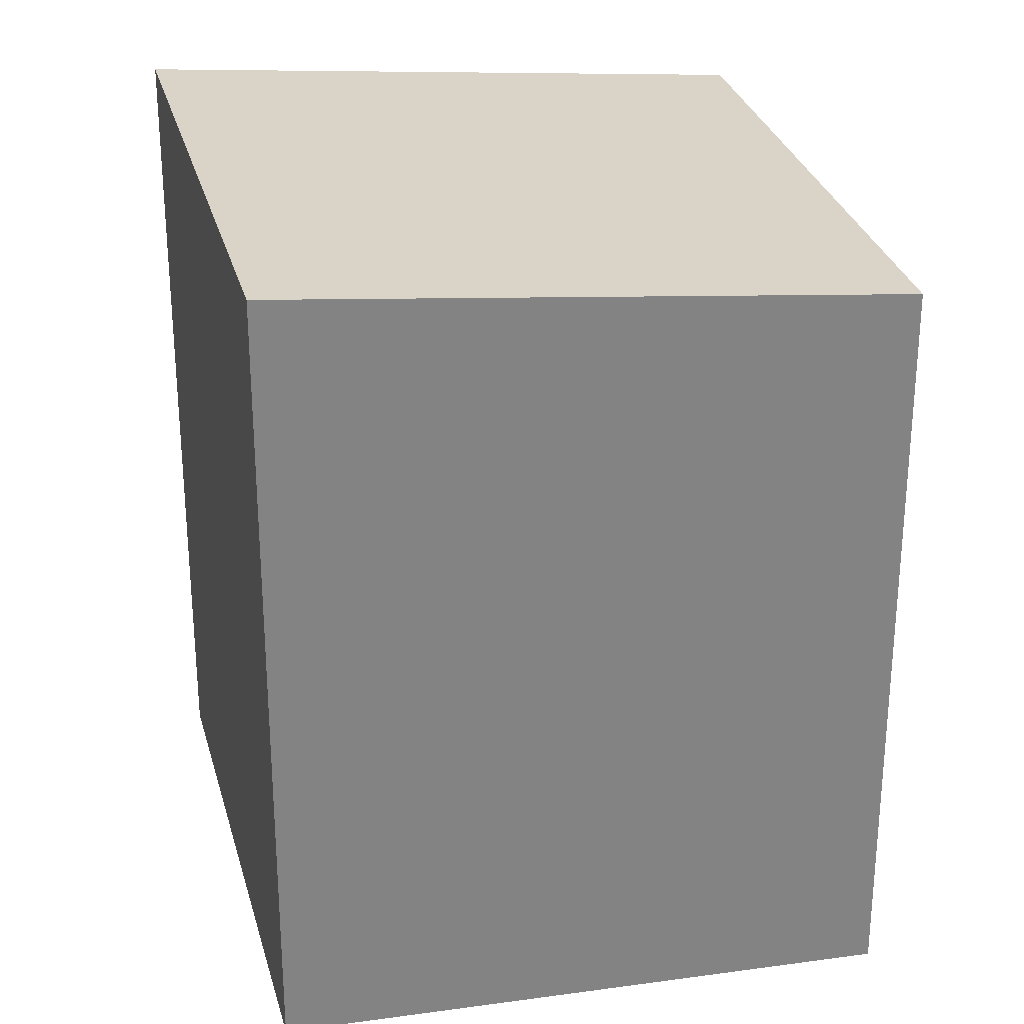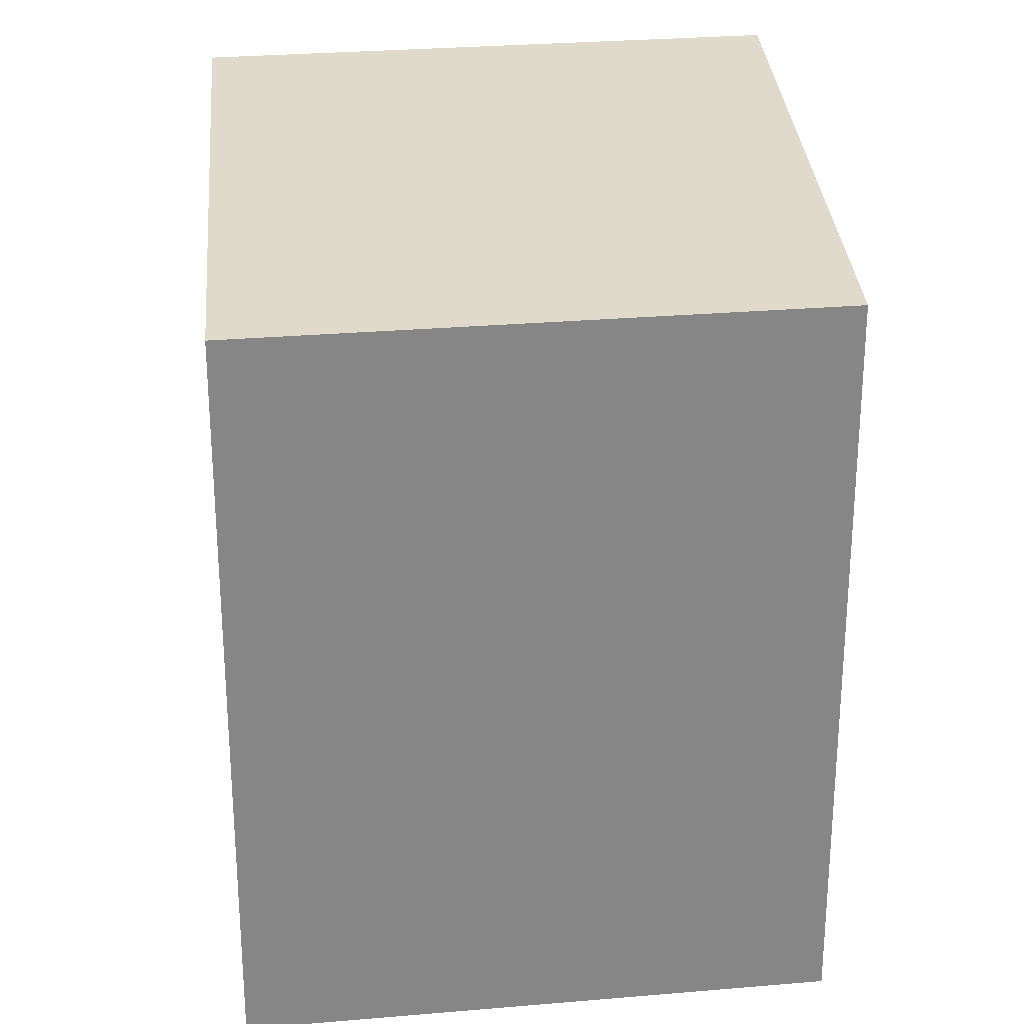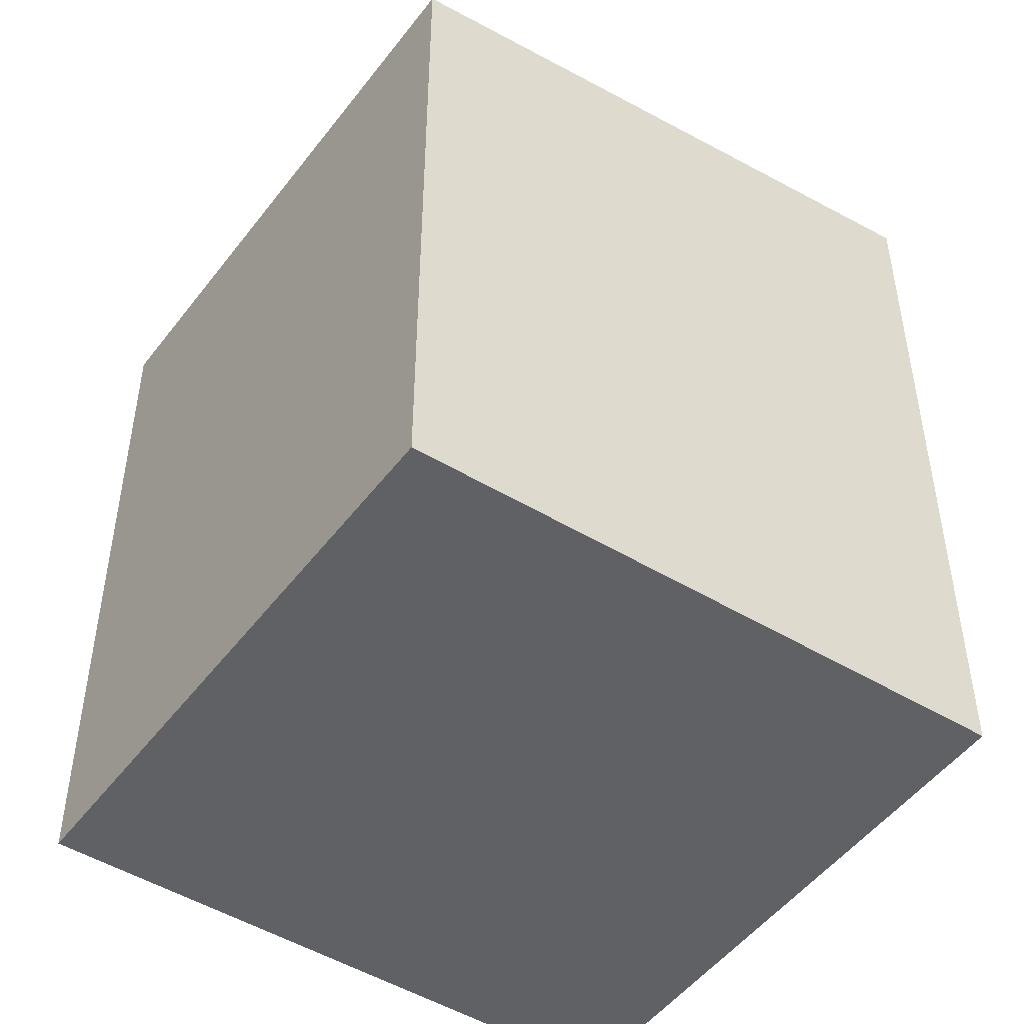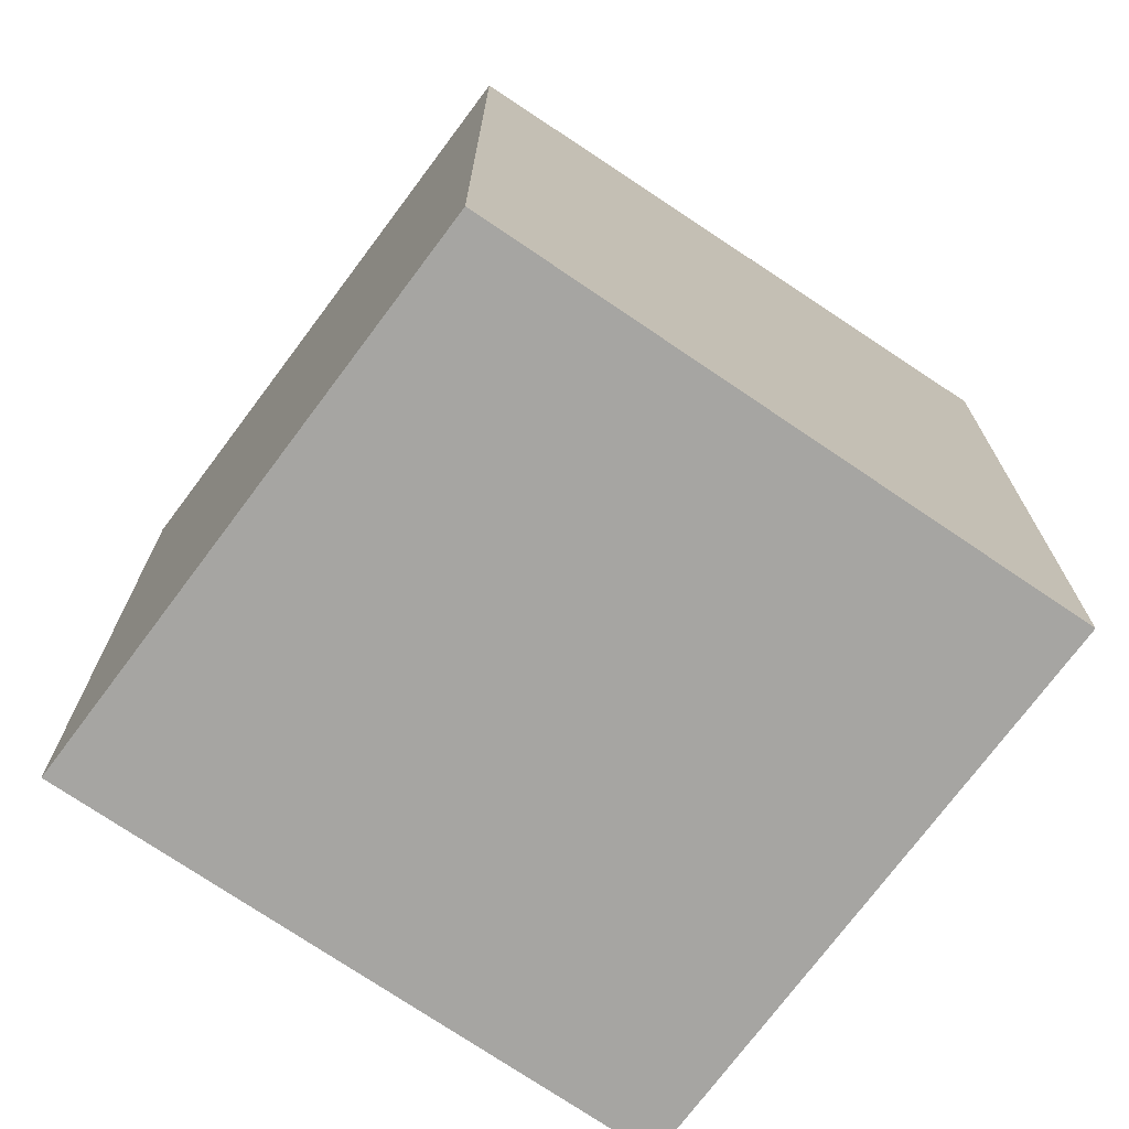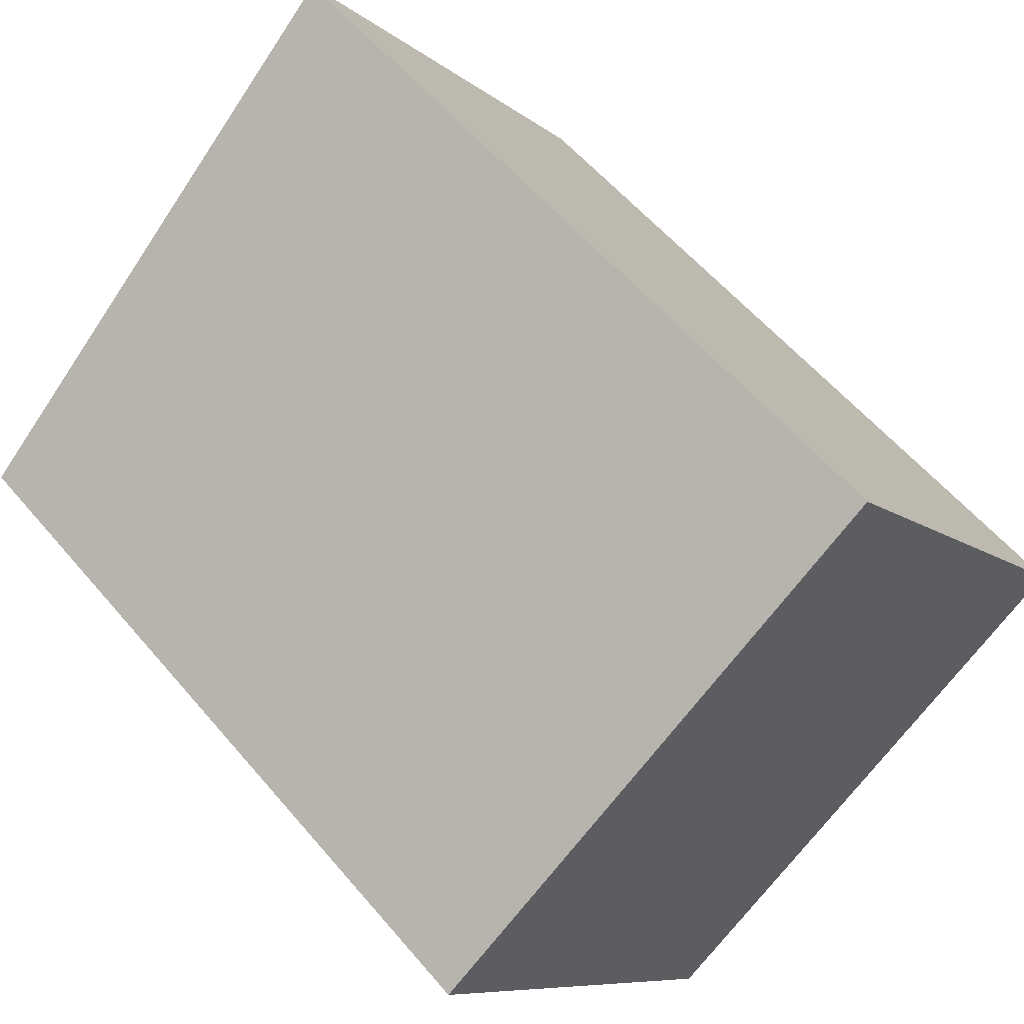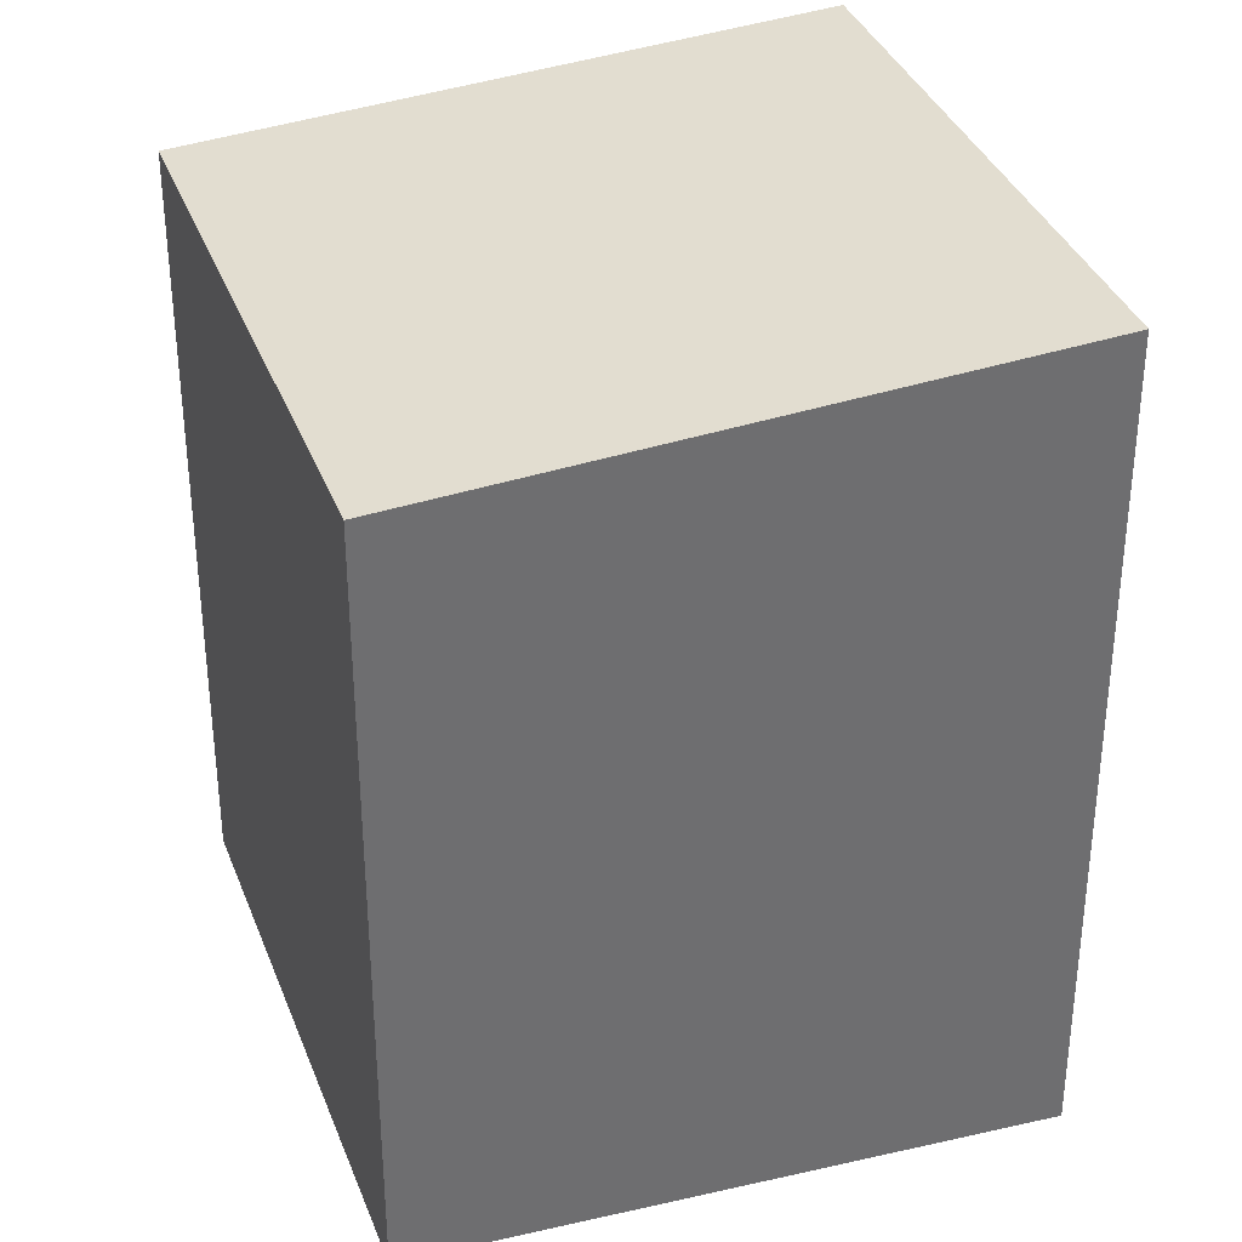
<metadata>
{"format":"obj","ext":"obj","renderer":"f3d","projection":"perspective","resolution":1024,"background":"white","views":[{"elev":29.4,"azim":130.6,"up":"+Y"},{"elev":28.2,"azim":-132.6,"up":"+Y"},{"elev":-50.2,"azim":-71.0,"up":"+Y"},{"elev":-73.7,"azim":-71.9,"up":"+Y"},{"elev":57.2,"azim":-39.6,"up":"+Z"},{"elev":35.9,"azim":-54.5,"up":"+Y"}]}
</metadata>
<code>
v  0 0 0
v  6.818 5.43e-17 -0.8868
v  4.008 -1.9e-16 3.103
v  2.81 2.443e-16 -3.99
v  4.008 6.692 3.103
v  6.818 6.692 -0.887
v  0.0001337 6.267 -0.0001986
v  2.81 6.267 -3.99
g defaultobject
f 1 2 3
f 2 1 4
f 2 5 3
f 5 2 6
f 5 1 3
f 1 5 7
f 7 4 1
f 4 7 8
f 4 6 2
f 6 4 8
f 7 6 8
f 6 7 5

</code>
